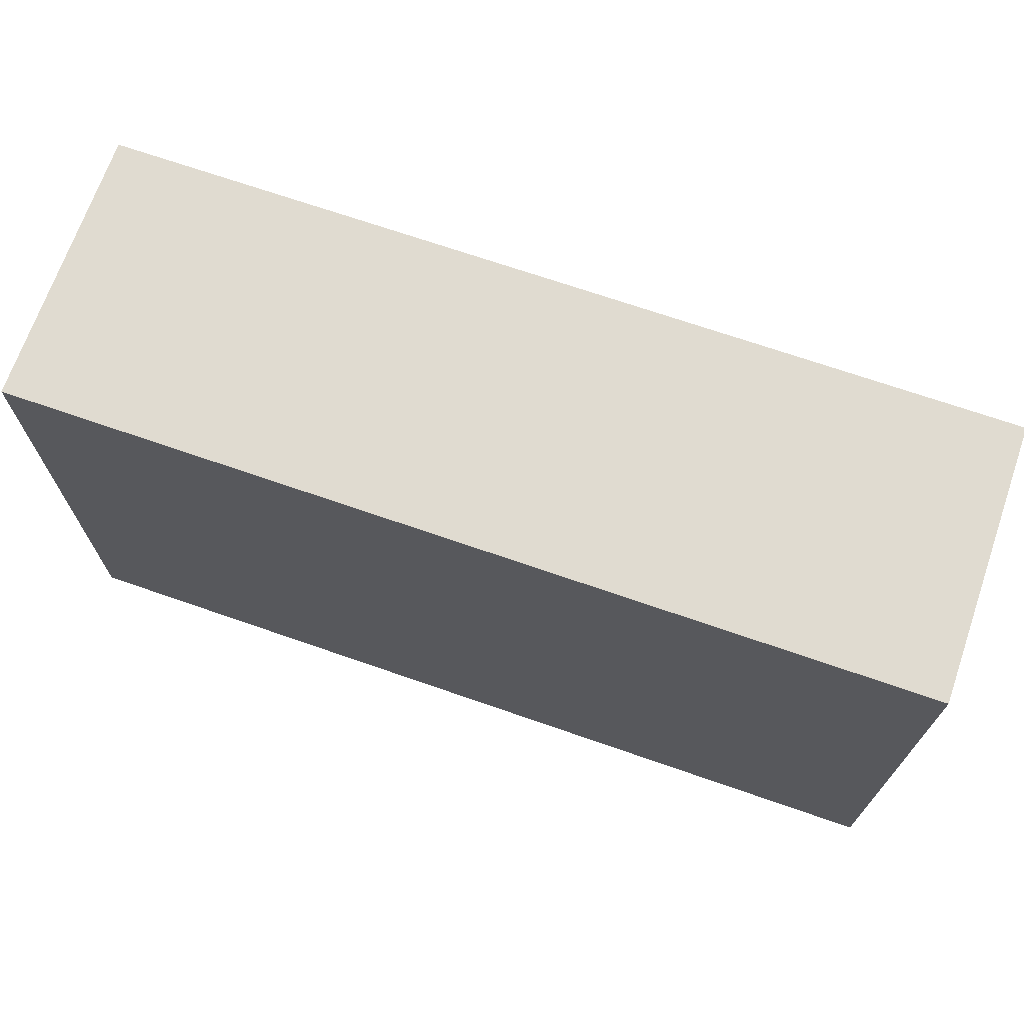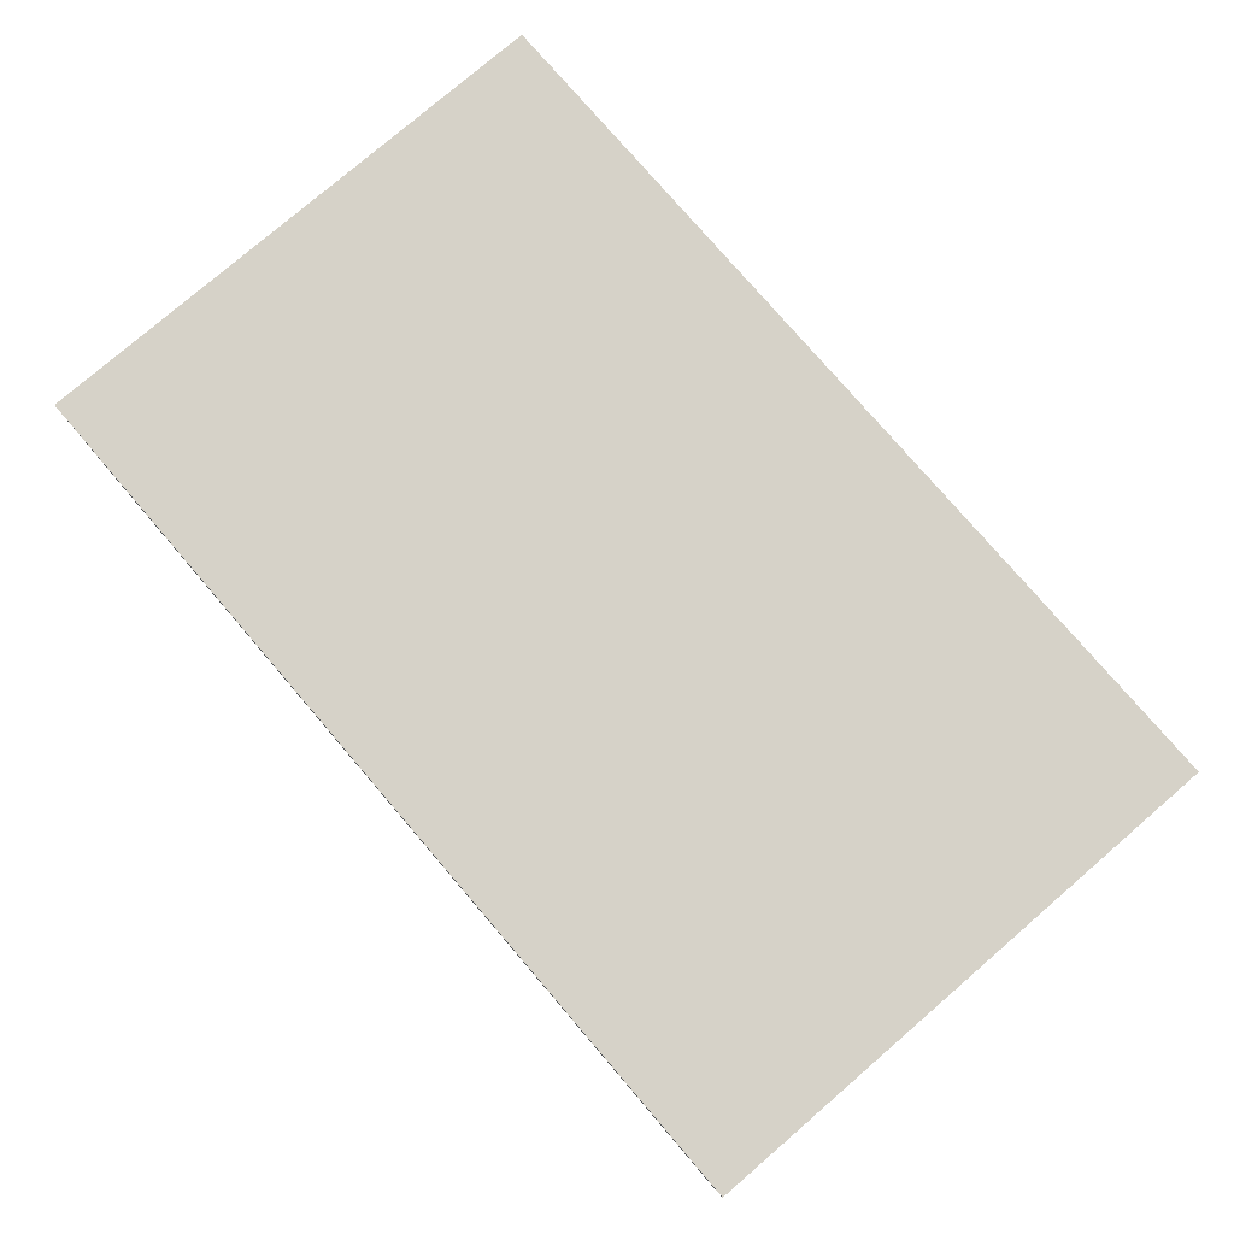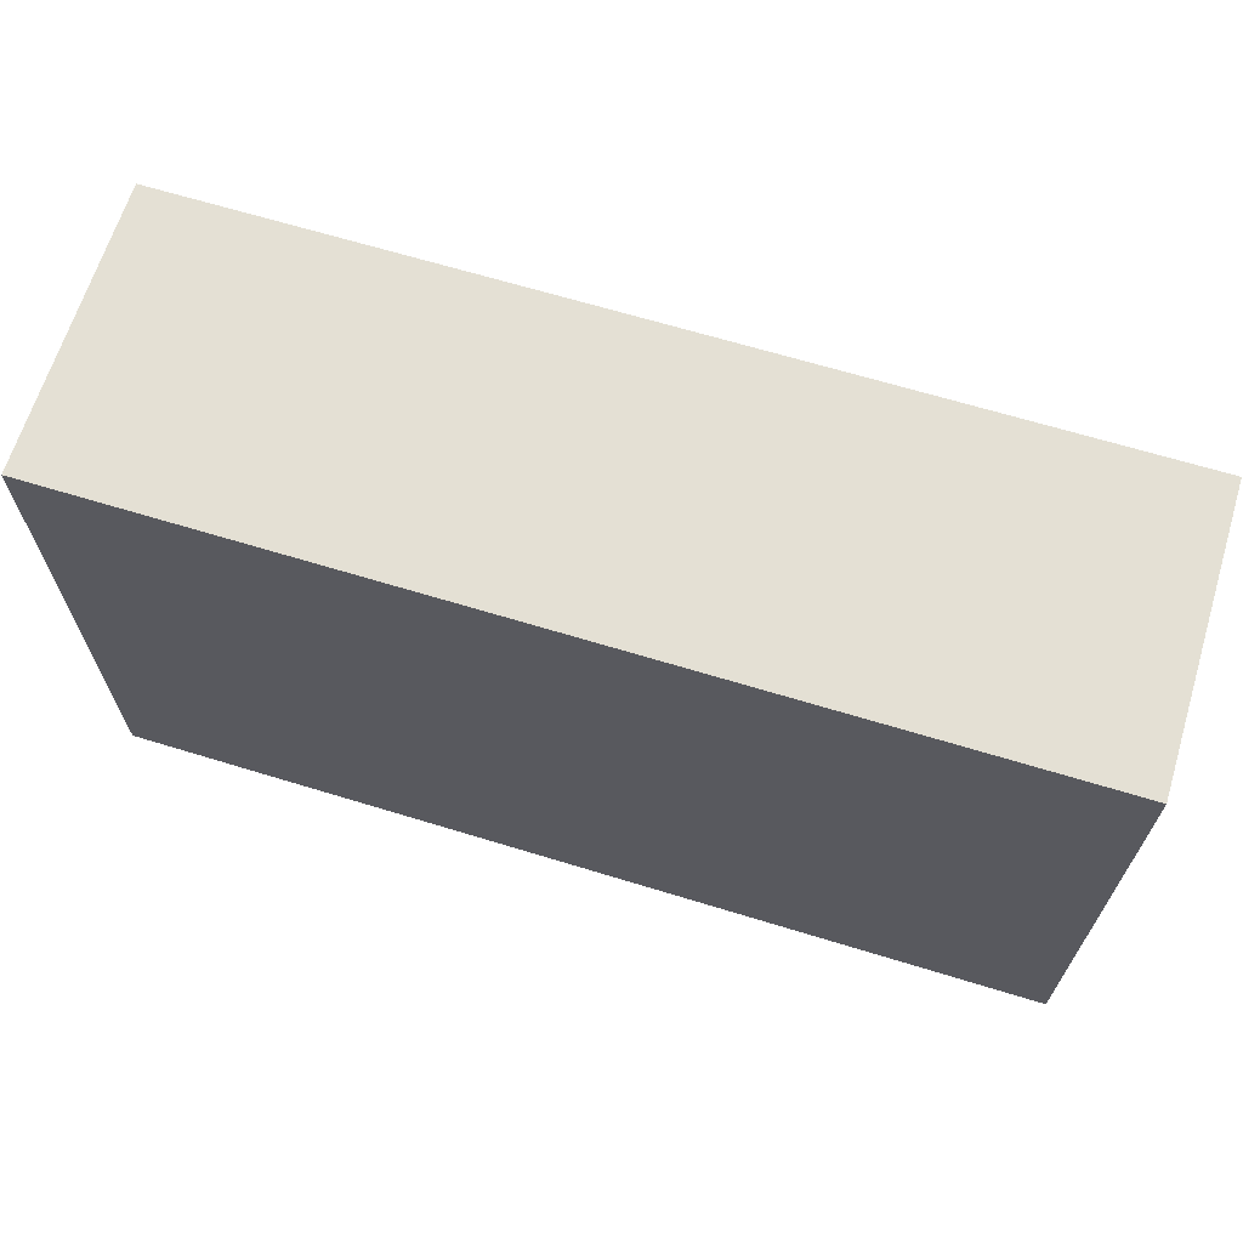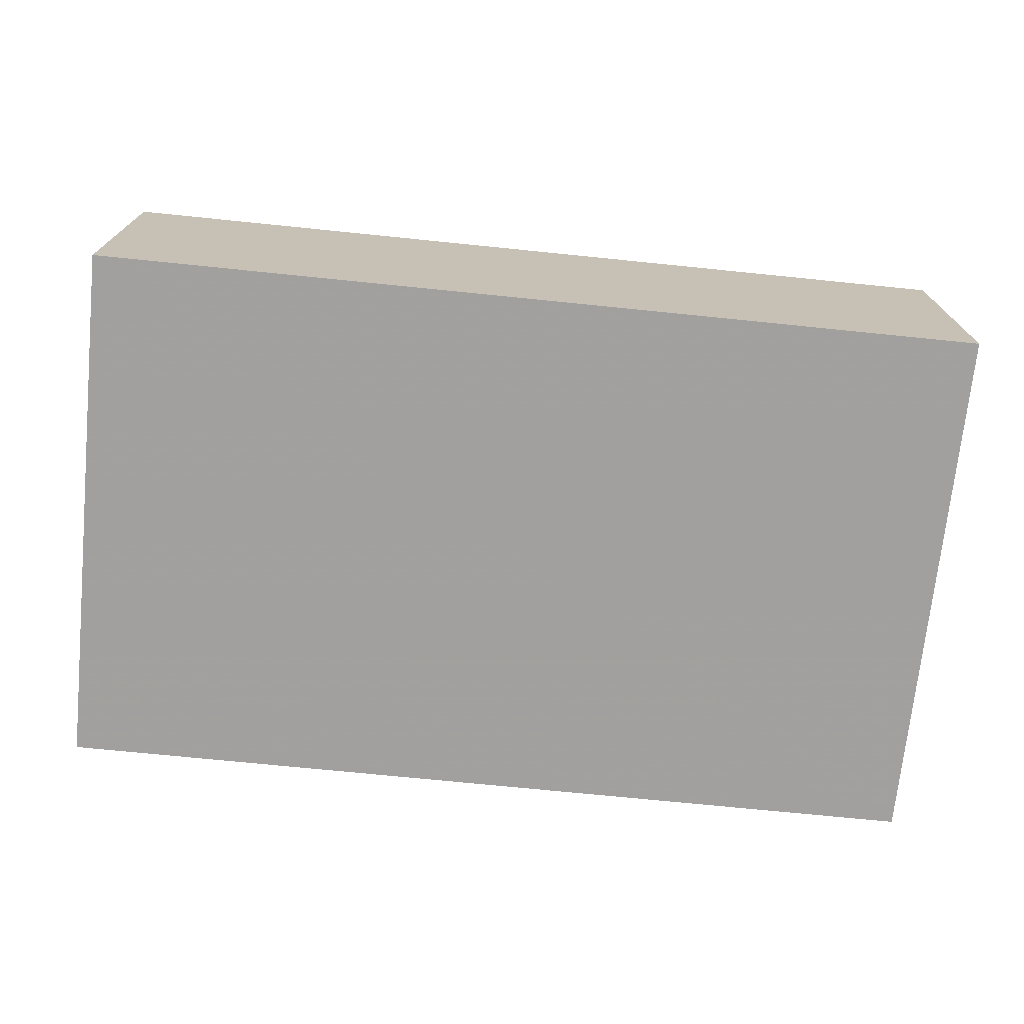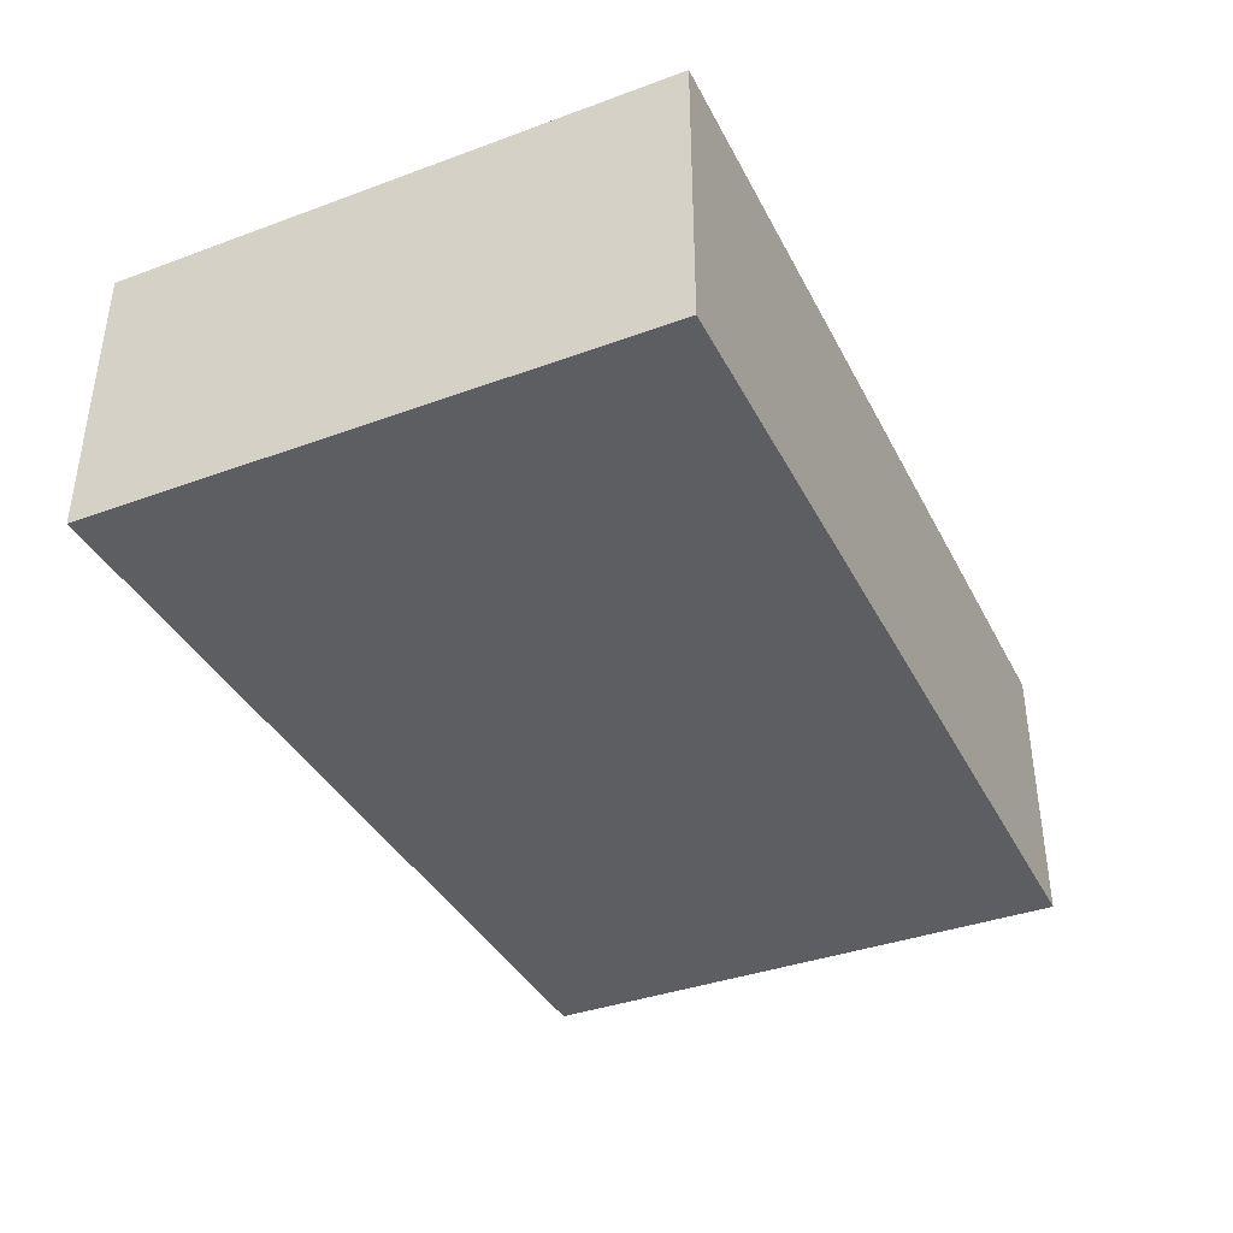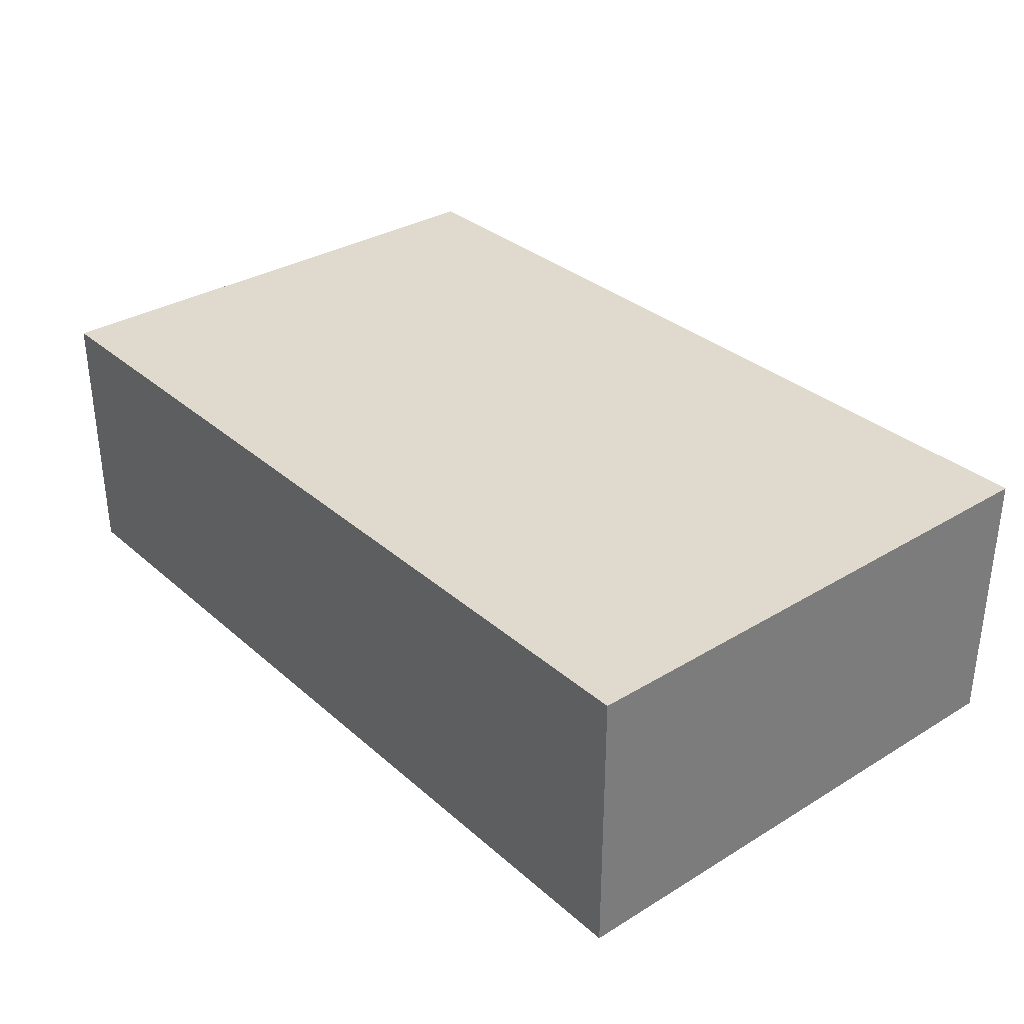
<metadata>
{"format":"obj","ext":"obj","renderer":"f3d","projection":"perspective","resolution":1024,"background":"white","views":[{"elev":69.8,"azim":-160.8,"up":"+Z"},{"elev":78.4,"azim":49.3,"up":"+Y"},{"elev":66.0,"azim":-162.9,"up":"+Z"},{"elev":-71.9,"azim":174.2,"up":"+Y"},{"elev":-38.2,"azim":-65.1,"up":"+Y"},{"elev":32.7,"azim":-130.0,"up":"+Y"}]}
</metadata>
<code>
o 12751
v 2247 1873 6.8
v 2245 1873 6.8
v 2245 1873 6.8
v 2247 1873 7.887
v 2245 1873 7.887
v 2245 1873 7.887
v 2247 1873 6.8
v 2245 1873 6.8
v 2247 1873 6.8
v 2247 1873 7.887
v 2247 1873 6.8
v 2247 1873 7.887
v 2247 1873 7.887
v 2245 1873 7.887
v 2247 1873 7.887
v 2245 1873 7.887
v 2247 1873 6.8
v 2247 1873 7.887
v 2247 1873 6.8
v 2245 1873 7.887
v 2247 1873 7.887
v 2245 1873 6.8
v 2245 1873 7.887
v 2245 1873 7.887
v 2247 1873 6.8
v 2245 1873 6.8
v 2245 1873 7.887
v 2245 1873 6.8
v 2245 1873 6.8
f 1 2 3
f 1 4 5
f 6 2 7
f 8 9 7
f 10 7 11
f 12 13 14
f 14 15 16
f 17 15 18
f 19 20 21
f 22 23 20
f 24 25 26
f 27 28 29

</code>
